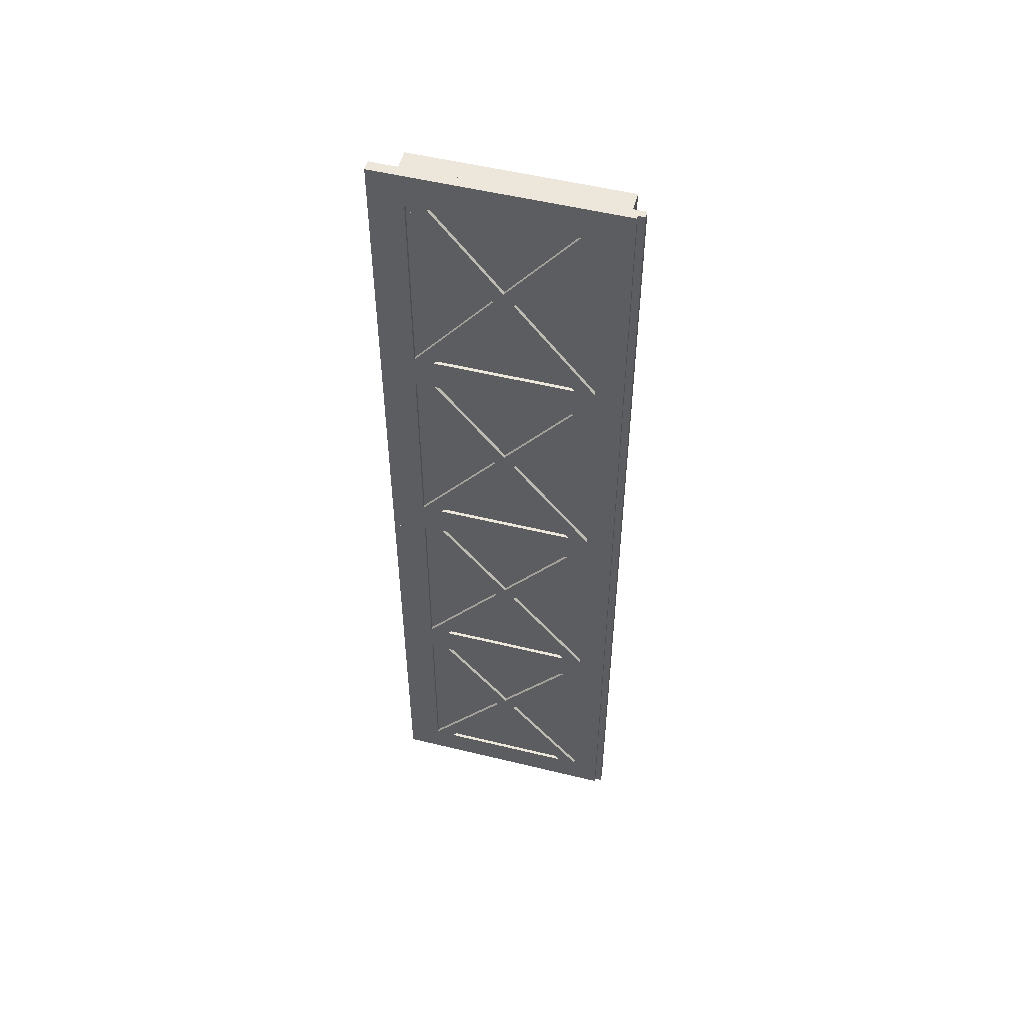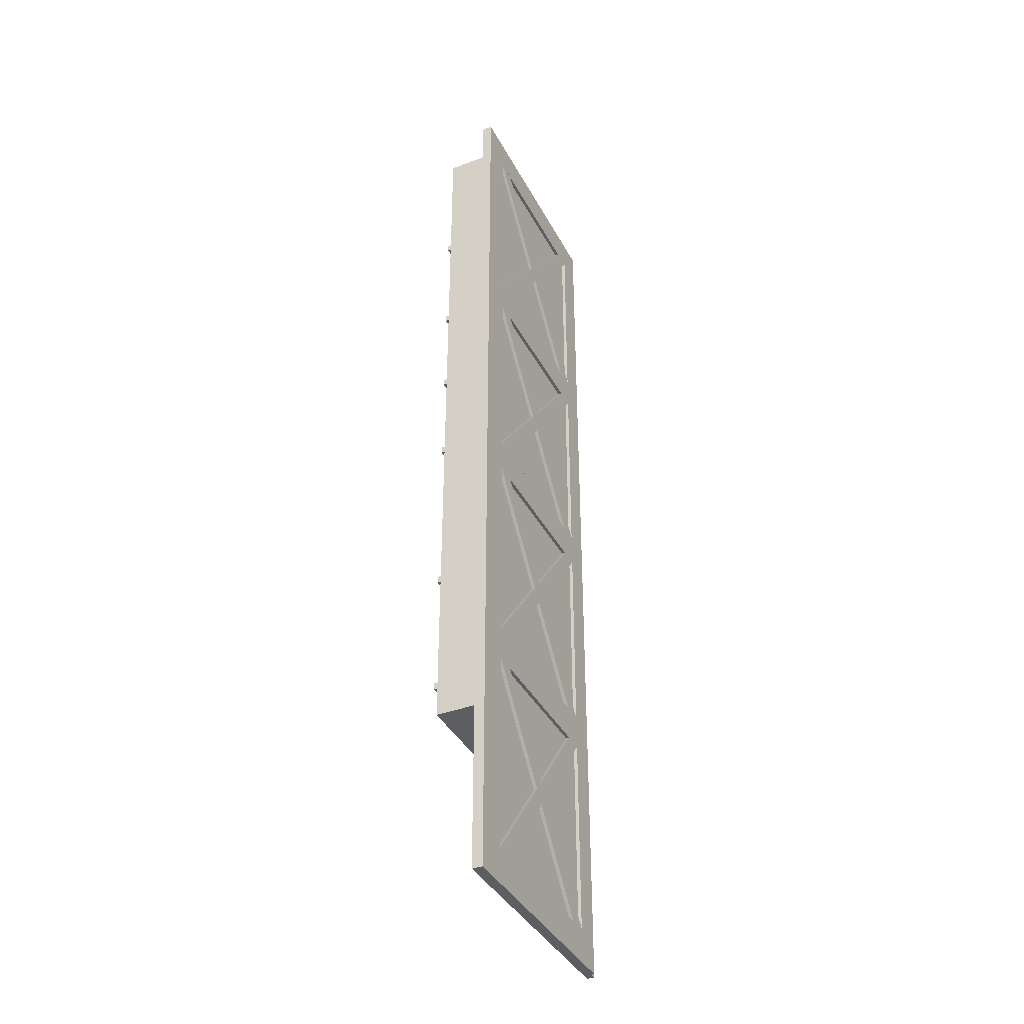
<metadata>
{"format":"obj","ext":"obj","renderer":"f3d","projection":"perspective","resolution":1024,"background":"white","views":[{"elev":52.8,"azim":14.7,"up":"+Y"},{"elev":-38.6,"azim":-64.6,"up":"+Y"}]}
</metadata>
<code>
v 12.7 0 -8.865
v 457.2 0 -8.865
v 457.2 -0 -2.515
v 12.7 -0 -2.515
v 406.4 1737 -8.865
v 406.4 1737 -8.865
v 457.2 1800 -8.865
v 76.2 1737 -8.865
v 12.7 1800 -8.865
v 76.2 1737 -8.865
v 406.4 1366 -8.865
v 406.4 1366 -8.865
v 406.4 1366 -8.865
v 406.4 1303 -8.865
v 369.9 1366 -8.865
v 406.4 1303 -8.865
v 112.7 1366 -8.865
v 112.7 1366 -8.865
v 369.9 1366 -8.865
v 76.2 1366 -8.865
v 76.2 1366 -8.865
v 76.23 1366 -8.865
v 76.2 1303 -8.865
v 406.4 931.9 -8.865
v 406.4 931.8 -8.865
v 406.4 931.9 -8.865
v 406.4 868.4 -8.865
v 369.9 931.8 -8.865
v 112.7 931.9 -8.865
v 369.9 931.9 -8.865
v 112.7 931.8 -8.865
v 76.2 931.8 -8.865
v 76.2 931.9 -8.865
v 76.22 931.9 -8.865
v 76.2 868.4 -8.865
v 406.4 497.7 -8.865
v 406.4 497.7 -8.865
v 406.4 497.7 -8.865
v 369.9 434.2 -8.865
v 369.9 497.7 -8.865
v 369.9 497.7 -8.865
v 406.4 434.2 -8.865
v 112.7 497.7 -8.865
v 76.2 497.7 -8.865
v 76.2 497.7 -8.865
v 76.21 497.7 -8.865
v 112.7 434.2 -8.865
v 112.7 497.7 -8.865
v 76.2 434.2 -8.865
v 406.4 868.4 -8.865
v 406.4 63.5 -8.865
v 369.9 63.5 -8.865
v 112.7 63.5 -8.865
v 76.2 63.5 -8.865
v 76.2 1303 -8.865
v 76.2 868.4 -8.865
v 12.7 38.1 -2.54
v 12.7 38.1 -2.515
v 12.7 127 -2.54
v 12.7 855.7 -2.515
v 12.7 127 -2.515
v 12.7 855.7 -2.54
v 12.7 1673 -2.54
v 12.7 944.6 -2.54
v 12.7 944.6 -2.515
v 12.7 1673 -2.515
v 12.7 1800 -2.515
v 12.7 1762 -2.54
v 12.7 1762 -2.515
v 406.4 1737 -2.515
v 406.4 1737 -2.515
v 457.2 1800 -2.515
v 76.2 1737 -2.515
v 44.45 1762 -2.515
v 76.2 1737 -2.515
v 406.4 1366 -2.515
v 406.4 1366 -2.515
v 406.4 1366 -2.515
v 44.45 1673 -2.515
v 369.9 1366 -2.515
v 406.4 1303 -2.515
v 406.4 1303 -2.515
v 112.7 1366 -2.515
v 112.7 1366 -2.515
v 369.9 1366 -2.515
v 76.2 1366 -2.515
v 76.2 1366 -2.515
v 76.23 1366 -2.515
v 76.2 1303 -2.515
v 406.4 931.9 -2.515
v 406.4 931.8 -2.515
v 406.4 931.9 -2.515
v 369.9 931.8 -2.515
v 406.4 868.4 -2.515
v 369.9 931.9 -2.515
v 112.7 931.9 -2.515
v 112.7 931.8 -2.515
v 76.2 931.9 -2.515
v 76.2 931.8 -2.515
v 76.22 931.9 -2.515
v 44.45 944.6 -2.515
v 76.2 1303 -2.515
v 76.2 868.4 -2.515
v 406.4 497.7 -2.515
v 406.4 497.7 -2.515
v 406.4 497.7 -2.515
v 44.45 855.7 -2.515
v 76.2 868.4 -2.515
v 369.9 497.7 -2.515
v 369.9 434.2 -2.515
v 369.9 497.7 -2.515
v 406.4 434.2 -2.515
v 112.7 497.7 -2.515
v 76.2 497.7 -2.515
v 76.2 497.7 -2.515
v 76.21 497.7 -2.515
v 112.7 497.7 -2.515
v 112.7 434.2 -2.515
v 76.2 434.2 -2.515
v 406.4 868.4 -2.515
v 406.4 63.5 -2.515
v 369.9 63.5 -2.515
v 112.7 63.5 -2.515
v 44.45 127 -2.515
v 76.2 63.5 -2.515
v 44.45 38.1 -2.515
v 259.5 248.8 -8.865
v 241.3 271.8 -8.865
v 223.1 248.8 -8.865
v 241.3 225.8 -8.865
v 44.45 1762 -2.54
v 44.45 1673 -2.54
v 44.45 944.6 -2.54
v 44.45 855.7 -2.54
v 44.45 127 -2.54
v 44.45 38.1 -2.54
v 241.3 271.8 -2.515
v 259.5 248.8 -2.515
v 223.1 248.8 -2.515
v 241.3 225.8 -2.515
v 223.1 1117 -2.515
v 223.1 1117 -8.865
v 259.5 1117 -8.865
v 241.3 1140 -8.865
v 369.9 1303 -8.865
v 112.7 1303 -8.865
v 241.3 1094 -8.865
v 241.3 1094 -2.515
v 259.5 1117 -2.515
v 223.1 683 -8.865
v 223.1 683 -2.515
v 259.5 683 -8.865
v 241.3 706 -8.865
v 369.9 868.4 -8.865
v 112.7 868.4 -8.865
v 241.3 660 -8.865
v 241.3 660 -2.515
v 259.5 683 -2.515
v 223.1 1551 -8.865
v 223.1 1551 -2.515
v 259.5 1551 -8.865
v 259.5 1551 -2.515
v 241.3 1574 -8.865
v 369.9 1737 -8.865
v 112.7 1737 -8.865
v 241.3 1528 -8.865
v 241.3 1528 -2.515
v 241.3 1140 -2.515
v 369.9 1303 -2.515
v 112.7 1303 -2.515
v 241.3 706 -2.515
v 369.9 868.4 -2.515
v 112.7 868.4 -2.515
v 241.3 1574 -2.515
v 369.9 1737 -2.515
v 112.7 1737 -2.515
v 223.1 1117 -8.865
v 76.2 1303 -2.515
v 76.2 1303 -8.865
v 223.1 1117 -2.515
v 112.7 1303 -2.515
v 241.3 1140 -2.515
v 241.3 1140 -8.865
v 112.7 1303 -8.865
v 406.4 1303 -2.515
v 259.5 1117 -8.865
v 406.4 1303 -8.865
v 259.5 1117 -2.515
v 369.9 1303 -2.515
v 369.9 1303 -8.865
v 223.1 683 -2.515
v 76.2 868.4 -2.515
v 76.2 868.4 -8.865
v 223.1 683 -8.865
v 112.7 868.4 -2.515
v 241.3 706 -2.515
v 241.3 706 -8.865
v 112.7 868.4 -8.865
v 406.4 868.4 -2.515
v 259.5 683 -8.865
v 406.4 868.4 -8.865
v 259.5 683 -2.515
v 369.9 868.4 -2.515
v 369.9 868.4 -8.865
v 223.1 1551 -2.515
v 76.2 1737 -2.515
v 76.2 1737 -8.865
v 223.1 1551 -8.865
v 406.4 1737 -2.515
v 259.5 1551 -2.515
v 406.4 1737 -8.865
v 259.5 1551 -8.865
v 112.7 1737 -8.865
v 241.3 1574 -2.515
v 241.3 1574 -8.865
v 112.7 1737 -2.515
v 369.9 1737 -2.515
v 369.9 1737 -8.865
v 12.7 1800 -8.865
v 12.7 0 -8.865
v 469.9 0 -8.865
v 469.9 1800 -8.865
v 469.9 1800 -21.56
v 469.9 0 -21.56
v 12.7 0 -21.56
v 12.7 1800 -21.56
v 469.9 0 -21.56
v 469.9 0 -8.865
v 12.7 0 -21.56
v 12.7 0 -8.865
v 44.7 1750 -21.56
v 438.4 1750 -21.56
v 438.4 1750 -110.5
v 44.7 1750 -110.5
v 438.4 327.8 -21.56
v 438.4 327.8 -110.5
v 438.4 381.8 -110.5
v 438.4 394.5 -110.5
v 438.4 613.6 -110.5
v 438.4 626.3 -110.5
v 438.4 1293 -110.5
v 438.4 1490 -110.5
v 438.4 1503 -110.5
v 438.4 924.7 -110.5
v 438.4 937.4 -110.5
v 438.4 1103 -110.5
v 438.4 1115 -110.5
v 438.4 1280 -110.5
v 44.7 1503 -110.5
v 44.7 1490 -110.5
v 44.7 1293 -110.5
v 44.7 327.8 -21.56
v 44.7 626.3 -110.5
v 44.7 613.6 -110.5
v 44.7 394.5 -110.5
v 44.7 381.8 -110.5
v 44.7 327.8 -110.5
v 44.7 1280 -110.5
v 44.7 1115 -110.5
v 44.7 1103 -110.5
v 44.7 937.4 -110.5
v 44.7 924.7 -110.5
v 419.4 524.7 -21.56
v 419.4 343.7 -21.56
v 438.4 327.8 -21.56
v 419.4 543.7 -21.56
v 63.75 343.7 -21.56
v 44.7 327.8 -21.56
v 419.4 880.3 -21.56
v 63.75 524.7 -21.56
v 63.75 543.7 -21.56
v 63.75 899.3 -21.56
v 63.75 880.3 -21.56
v 419.4 899.3 -21.56
v 63.75 1077 -21.56
v 63.75 1058 -21.56
v 419.4 1058 -21.56
v 419.4 1077 -21.56
v 63.75 1255 -21.56
v 63.75 1236 -21.56
v 419.4 1236 -21.56
v 419.4 1255 -21.56
v 438.4 1750 -21.56
v 419.4 1414 -21.56
v 419.4 1433 -21.56
v 419.4 1734 -21.56
v 63.75 1433 -21.56
v 63.75 1414 -21.56
v 63.75 1734 -21.56
v 44.7 1750 -21.56
v 419.4 1734 -110.5
v 419.4 1503 -110.5
v 63.75 1734 -110.5
v 63.75 1503 -110.5
v 419.4 343.7 -110.5
v 419.4 381.8 -110.5
v 63.75 343.7 -110.5
v 63.75 381.8 -110.5
v 438.4 381.8 -116.8
v 438.4 394.5 -116.8
v 419.4 394.5 -110.5
v 419.4 524.7 -110.5
v 419.4 543.7 -110.5
v 419.4 613.6 -110.5
v 63.75 524.7 -110.5
v 63.75 394.5 -110.5
v 63.75 543.7 -110.5
v 63.75 613.6 -110.5
v 438.4 613.6 -116.8
v 438.4 626.3 -116.8
v 419.4 626.3 -110.5
v 419.4 880.3 -110.5
v 419.4 899.3 -110.5
v 419.4 924.7 -110.5
v 63.75 880.3 -110.5
v 63.75 626.3 -110.5
v 63.75 899.3 -110.5
v 63.75 924.7 -110.5
v 438.4 924.7 -116.8
v 438.4 937.4 -116.8
v 419.4 937.4 -110.5
v 419.4 1058 -110.5
v 419.4 1077 -110.5
v 419.4 1103 -110.5
v 63.75 1058 -110.5
v 63.75 937.4 -110.5
v 63.75 1077 -110.5
v 63.75 1103 -110.5
v 438.4 1103 -116.8
v 438.4 1115 -116.8
v 419.4 1115 -110.5
v 419.4 1236 -110.5
v 419.4 1255 -110.5
v 419.4 1280 -110.5
v 63.75 1236 -110.5
v 63.75 1115 -110.5
v 63.75 1255 -110.5
v 63.75 1280 -110.5
v 438.4 1280 -116.8
v 438.4 1293 -116.8
v 419.4 1293 -110.5
v 419.4 1414 -110.5
v 419.4 1433 -110.5
v 419.4 1490 -110.5
v 63.75 1414 -110.5
v 63.75 1293 -110.5
v 63.75 1433 -110.5
v 63.75 1490 -110.5
v 438.4 1503 -116.8
v 438.4 1490 -116.8
v 44.7 1490 -116.8
v 44.7 1503 -116.8
v 44.7 1280 -116.8
v 44.7 1293 -116.8
v 44.7 1115 -116.8
v 44.7 1103 -116.8
v 44.7 924.7 -116.8
v 44.7 937.4 -116.8
v 44.7 613.6 -116.8
v 44.7 626.3 -116.8
v 44.7 394.5 -116.8
v 44.7 381.8 -116.8
v 419.4 1734 -21.56
v 63.75 1734 -21.56
v 63.75 1236 -21.56
v 419.4 1236 -21.56
v 419.4 1077 -21.56
v 63.75 1077 -21.56
v 419.4 1058 -21.56
v 63.75 1058 -21.56
v 419.4 899.3 -21.56
v 63.75 899.3 -21.56
v 63.75 1255 -21.56
v 419.4 1255 -21.56
v 63.75 1414 -21.56
v 419.4 1414 -21.56
v 44.7 381.8 -116.8
v 44.7 394.5 -116.8
v 438.4 381.8 -116.8
v 438.4 394.5 -116.8
v 438.4 613.6 -116.8
v 44.7 613.6 -116.8
v 438.4 626.3 -116.8
v 44.7 626.3 -116.8
v 44.7 924.7 -116.8
v 438.4 924.7 -116.8
v 438.4 1103 -116.8
v 44.7 1103 -116.8
v 438.4 1115 -116.8
v 44.7 1115 -116.8
v 44.7 1293 -116.8
v 438.4 1293 -116.8
v 44.7 1490 -116.8
v 44.7 1503 -116.8
v 438.4 1503 -116.8
v 438.4 1490 -116.8
g pretty_door_l_001 (Meshed)
f 1 2 3
f 1 3 4
f 5 6 7
f 8 9 7
f 8 7 6
f 10 9 8
f 11 5 7
f 12 13 11
f 12 11 7
f 14 15 12
f 14 12 7
f 16 14 7
f 17 18 19
f 17 19 15
f 20 9 10
f 21 20 22
f 23 21 17
f 24 16 7
f 25 24 7
f 25 26 24
f 27 28 25
f 29 30 28
f 31 29 28
f 32 33 34
f 35 32 31
f 36 37 38
f 39 40 41
f 39 41 36
f 39 36 42
f 43 40 39
f 44 45 46
f 47 48 43
f 47 43 39
f 49 44 48
f 49 48 47
f 2 27 25
f 2 38 50
f 2 50 27
f 2 36 38
f 2 42 36
f 2 51 42
f 2 25 7
f 52 51 2
f 53 52 2
f 1 49 54
f 1 54 53
f 1 53 2
f 1 9 21
f 21 9 20
f 1 21 23
f 1 23 55
f 1 55 33
f 1 33 32
f 1 32 35
f 1 35 56
f 1 56 45
f 1 45 44
f 1 44 49
f 14 23 17
f 14 17 15
f 27 35 31
f 27 31 28
f 57 1 4
f 57 4 58
f 59 1 57
f 60 59 61
f 62 59 60
f 63 64 65
f 63 65 66
f 67 68 69
f 9 63 68
f 9 68 67
f 9 1 63
f 63 1 64
f 64 1 62
f 62 1 59
f 70 71 72
f 67 73 72
f 72 73 70
f 73 74 75
f 67 74 73
f 67 69 74
f 71 76 72
f 77 78 76
f 76 78 72
f 74 79 75
f 80 81 78
f 78 81 72
f 81 82 72
f 83 84 85
f 85 84 80
f 66 86 79
f 66 87 86
f 86 87 88
f 66 89 87
f 87 89 84
f 82 90 72
f 90 91 72
f 92 91 90
f 93 94 91
f 95 96 93
f 96 97 93
f 98 99 100
f 98 101 99
f 102 65 101
f 99 103 97
f 104 105 106
f 99 107 103
f 103 107 108
f 101 107 99
f 109 110 111
f 111 110 105
f 105 110 112
f 109 113 110
f 60 114 107
f 114 115 116
f 117 118 113
f 113 118 110
f 115 119 117
f 117 119 118
f 91 3 72
f 94 3 91
f 106 3 120
f 120 3 94
f 121 3 112
f 105 3 106
f 112 3 105
f 121 122 3
f 122 123 3
f 115 61 119
f 119 61 124
f 125 126 123
f 124 126 125
f 126 4 123
f 58 4 126
f 123 4 3
f 60 61 115
f 60 115 114
f 66 65 89
f 89 65 102
f 98 102 101
f 89 81 84
f 84 81 80
f 114 108 107
f 103 94 97
f 97 94 93
f 125 119 124
f 86 75 79
f 72 3 2
f 72 2 7
f 72 9 67
f 7 9 72
f 33 55 98
f 98 55 102
f 34 33 98
f 34 98 100
f 102 55 89
f 55 23 89
f 34 29 31
f 32 34 31
f 89 14 81
f 23 14 89
f 14 16 81
f 81 16 82
f 16 24 82
f 82 24 90
f 30 29 96
f 30 96 95
f 26 92 90
f 24 26 90
f 28 30 26
f 28 26 25
f 45 56 114
f 114 56 108
f 46 45 114
f 46 114 116
f 108 56 103
f 56 35 103
f 46 43 48
f 44 46 48
f 103 27 94
f 35 27 103
f 27 50 94
f 94 50 120
f 50 38 120
f 120 38 106
f 40 43 113
f 40 113 109
f 37 104 106
f 38 37 106
f 41 40 37
f 41 37 36
f 127 128 39
f 127 39 42
f 129 49 47
f 129 47 128
f 129 128 127
f 130 129 127
f 52 127 51
f 52 130 127
f 53 129 130
f 54 129 53
f 42 51 112
f 112 51 121
f 47 39 110
f 47 110 118
f 52 53 122
f 122 53 123
f 54 119 125
f 54 49 119
f 8 6 73
f 73 6 70
f 10 8 73
f 10 73 75
f 6 5 70
f 70 5 71
f 86 10 75
f 20 10 86
f 5 76 71
f 5 11 76
f 22 20 86
f 22 86 88
f 13 77 76
f 11 13 76
f 22 18 17
f 21 22 17
f 15 19 13
f 15 13 12
f 19 18 83
f 19 83 85
f 74 69 131
f 131 69 68
f 68 132 131
f 68 63 132
f 66 79 63
f 63 79 132
f 101 65 133
f 133 65 64
f 133 62 134
f 64 62 133
f 60 107 62
f 62 107 134
f 124 61 59
f 124 59 135
f 135 57 136
f 59 57 135
f 58 126 136
f 58 136 57
f 79 74 132
f 132 74 131
f 107 133 134
f 107 101 133
f 126 124 135
f 126 135 136
f 96 100 97
f 100 99 97
f 95 93 92
f 92 93 91
f 113 116 117
f 116 115 117
f 109 111 104
f 104 111 105
f 137 138 110
f 110 138 112
f 119 139 118
f 118 139 137
f 137 139 138
f 139 140 138
f 138 122 121
f 140 122 138
f 139 123 140
f 139 125 123
f 83 88 84
f 88 87 84
f 85 80 77
f 77 80 78
f 100 141 34
f 34 141 142
f 143 144 145
f 143 145 16
f 142 146 144
f 142 55 146
f 142 144 143
f 147 142 143
f 30 143 26
f 30 147 143
f 29 142 147
f 34 142 29
f 95 148 147
f 95 147 30
f 148 96 147
f 147 96 29
f 143 92 26
f 149 92 143
f 116 150 46
f 116 151 150
f 152 153 154
f 152 154 50
f 150 155 153
f 150 56 155
f 150 153 152
f 156 150 152
f 40 152 37
f 40 156 152
f 43 150 156
f 46 150 43
f 109 157 156
f 109 156 40
f 157 113 156
f 156 113 43
f 152 104 37
f 158 104 152
f 137 110 128
f 128 110 39
f 112 138 42
f 42 138 127
f 138 121 51
f 138 51 127
f 122 140 130
f 122 130 52
f 140 123 130
f 130 123 53
f 125 129 54
f 125 139 129
f 139 119 49
f 139 49 129
f 118 137 128
f 118 128 47
f 88 159 22
f 88 160 159
f 161 77 13
f 162 77 161
f 161 163 164
f 161 164 5
f 159 165 163
f 159 10 165
f 159 163 161
f 166 159 161
f 19 161 13
f 19 166 161
f 18 159 166
f 22 159 18
f 85 167 166
f 85 166 19
f 167 83 166
f 166 83 18
f 168 149 169
f 169 149 82
f 170 141 168
f 102 141 170
f 168 141 149
f 141 148 149
f 149 95 92
f 148 95 149
f 141 96 148
f 141 100 96
f 171 158 172
f 172 158 120
f 173 151 171
f 108 151 173
f 171 151 158
f 151 157 158
f 158 109 104
f 157 109 158
f 151 113 157
f 151 116 113
f 174 162 175
f 175 162 71
f 176 160 174
f 75 160 176
f 174 160 162
f 160 167 162
f 162 85 77
f 167 85 162
f 160 83 167
f 160 88 83
f 177 178 179
f 180 178 177
f 181 182 183
f 181 183 184
f 178 184 179
f 178 181 184
f 185 186 187
f 185 188 186
f 189 187 190
f 189 185 187
f 182 189 183
f 183 189 190
f 191 192 193
f 191 193 194
f 195 196 197
f 195 197 198
f 192 198 193
f 192 195 198
f 199 200 201
f 199 202 200
f 203 201 204
f 203 199 201
f 196 203 197
f 197 203 204
f 205 206 207
f 205 207 208
f 209 210 211
f 211 210 212
f 213 214 215
f 216 214 213
f 206 213 207
f 206 216 213
f 217 211 218
f 217 209 211
f 214 218 215
f 214 217 218
g door_01_001 (Meshed)
f 219 220 221
f 222 219 221
f 223 222 221
f 223 221 224
f 223 224 225
f 226 223 225
f 219 226 225
f 219 225 220
f 222 223 226
f 222 226 219
f 227 228 229
f 229 228 230
g door_shelves_without_bottom_001 (Meshed)
f 231 232 233
f 231 233 234
f 235 236 237
f 235 237 238
f 239 235 238
f 240 235 239
f 232 241 242
f 232 242 243
f 232 243 233
f 232 235 240
f 232 240 244
f 232 244 245
f 232 245 246
f 232 246 247
f 232 247 248
f 232 248 241
f 249 231 234
f 250 231 249
f 251 231 250
f 252 253 254
f 252 254 255
f 252 255 256
f 252 256 257
f 252 231 251
f 252 251 258
f 252 258 259
f 252 259 260
f 252 260 261
f 252 261 262
f 252 262 253
f 263 264 265
f 266 263 265
f 267 265 264
f 268 265 267
f 269 266 265
f 270 263 266
f 270 268 267
f 271 270 266
f 272 273 269
f 272 269 274
f 275 276 277
f 275 277 278
f 279 280 281
f 279 281 282
f 283 284 282
f 283 282 281
f 283 285 284
f 286 285 283
f 287 288 284
f 287 284 285
f 289 286 283
f 290 287 289
f 290 289 283
f 290 268 270
f 290 270 271
f 290 271 273
f 290 273 272
f 290 272 276
f 290 276 275
f 290 275 280
f 290 280 279
f 290 279 288
f 290 288 287
f 265 283 278
f 278 283 281
f 265 278 277
f 265 277 274
f 265 274 269
f 243 291 233
f 292 291 243
f 249 293 294
f 293 234 291
f 291 234 233
f 249 234 293
f 235 252 257
f 235 257 236
f 295 237 236
f 295 296 237
f 236 297 295
f 236 257 297
f 297 256 298
f 257 256 297
f 238 237 299
f 238 299 300
f 301 302 238
f 302 239 238
f 303 239 302
f 303 304 239
f 255 305 306
f 302 305 303
f 305 307 303
f 307 254 308
f 305 254 307
f 255 254 305
f 240 239 309
f 240 309 310
f 311 312 240
f 312 244 240
f 313 244 312
f 313 314 244
f 253 315 316
f 312 315 313
f 315 317 313
f 317 262 318
f 315 262 317
f 253 262 315
f 245 244 319
f 245 319 320
f 321 322 245
f 322 246 245
f 323 246 322
f 323 324 246
f 261 325 326
f 325 327 322
f 322 327 323
f 327 260 328
f 261 260 325
f 325 260 327
f 247 246 329
f 247 329 330
f 331 332 247
f 332 248 247
f 333 248 332
f 333 334 248
f 259 335 336
f 332 335 333
f 335 337 333
f 337 258 338
f 259 258 335
f 335 258 337
f 241 248 339
f 241 339 340
f 341 342 241
f 342 242 241
f 343 242 342
f 343 344 242
f 251 345 346
f 345 347 342
f 342 347 343
f 347 250 348
f 345 250 347
f 251 250 345
f 243 242 349
f 349 242 350
f 250 249 351
f 351 249 352
f 353 251 354
f 258 251 353
f 260 259 355
f 260 355 356
f 357 261 358
f 262 261 357
f 359 253 360
f 254 253 359
f 256 255 361
f 256 361 362
f 269 273 315
f 269 315 312
f 303 266 304
f 304 266 311
f 311 269 312
f 266 269 311
f 271 266 303
f 271 303 307
f 273 316 315
f 316 271 308
f 308 271 307
f 273 271 316
f 343 285 344
f 344 285 292
f 292 363 291
f 285 363 292
f 287 285 343
f 287 343 347
f 364 294 293
f 294 287 348
f 348 287 347
f 364 287 294
f 363 364 291
f 291 364 293
f 270 306 305
f 306 267 298
f 298 267 297
f 270 267 306
f 263 270 305
f 263 305 302
f 295 264 296
f 296 264 301
f 301 263 302
f 264 263 301
f 267 264 297
f 297 264 295
f 332 365 335
f 366 365 332
f 323 367 324
f 324 367 331
f 331 366 332
f 367 366 331
f 368 367 323
f 368 323 327
f 365 336 335
f 336 368 328
f 328 368 327
f 365 368 336
f 369 370 325
f 369 325 322
f 313 371 314
f 314 371 321
f 321 369 322
f 371 369 321
f 372 371 313
f 372 313 317
f 370 326 325
f 326 372 318
f 318 372 317
f 370 372 326
f 373 374 333
f 373 333 337
f 375 346 345
f 346 373 338
f 338 373 337
f 375 373 346
f 376 375 345
f 376 345 342
f 333 374 334
f 334 374 341
f 341 376 342
f 374 376 341
f 249 294 352
f 292 349 294
f 294 349 352
f 292 243 349
f 298 256 362
f 299 296 298
f 299 298 362
f 237 296 299
f 301 238 300
f 361 306 301
f 361 301 300
f 255 306 361
f 377 378 379
f 379 378 380
f 308 254 359
f 309 304 308
f 309 308 359
f 239 304 309
f 311 240 310
f 316 311 310
f 360 316 310
f 253 316 360
f 381 382 383
f 382 384 383
f 318 262 357
f 319 314 318
f 319 318 357
f 244 314 319
f 321 245 320
f 326 321 320
f 358 326 320
f 261 326 358
f 385 358 386
f 386 358 320
f 328 260 356
f 329 324 328
f 329 328 356
f 246 324 329
f 331 247 330
f 336 331 330
f 355 336 330
f 259 336 355
f 387 388 389
f 388 390 389
f 338 258 353
f 339 334 338
f 339 338 353
f 248 334 339
f 341 241 340
f 346 341 340
f 354 346 340
f 251 346 354
f 353 391 339
f 339 391 392
f 242 344 350
f 348 351 344
f 344 351 350
f 348 250 351
f 393 394 395
f 393 395 396
f 308 304 311
f 316 308 311
f 292 348 344
f 294 348 292
f 298 296 301
f 306 298 301
f 328 324 331
f 336 328 331
f 318 314 321
f 326 318 321
f 346 334 341
f 346 338 334

</code>
